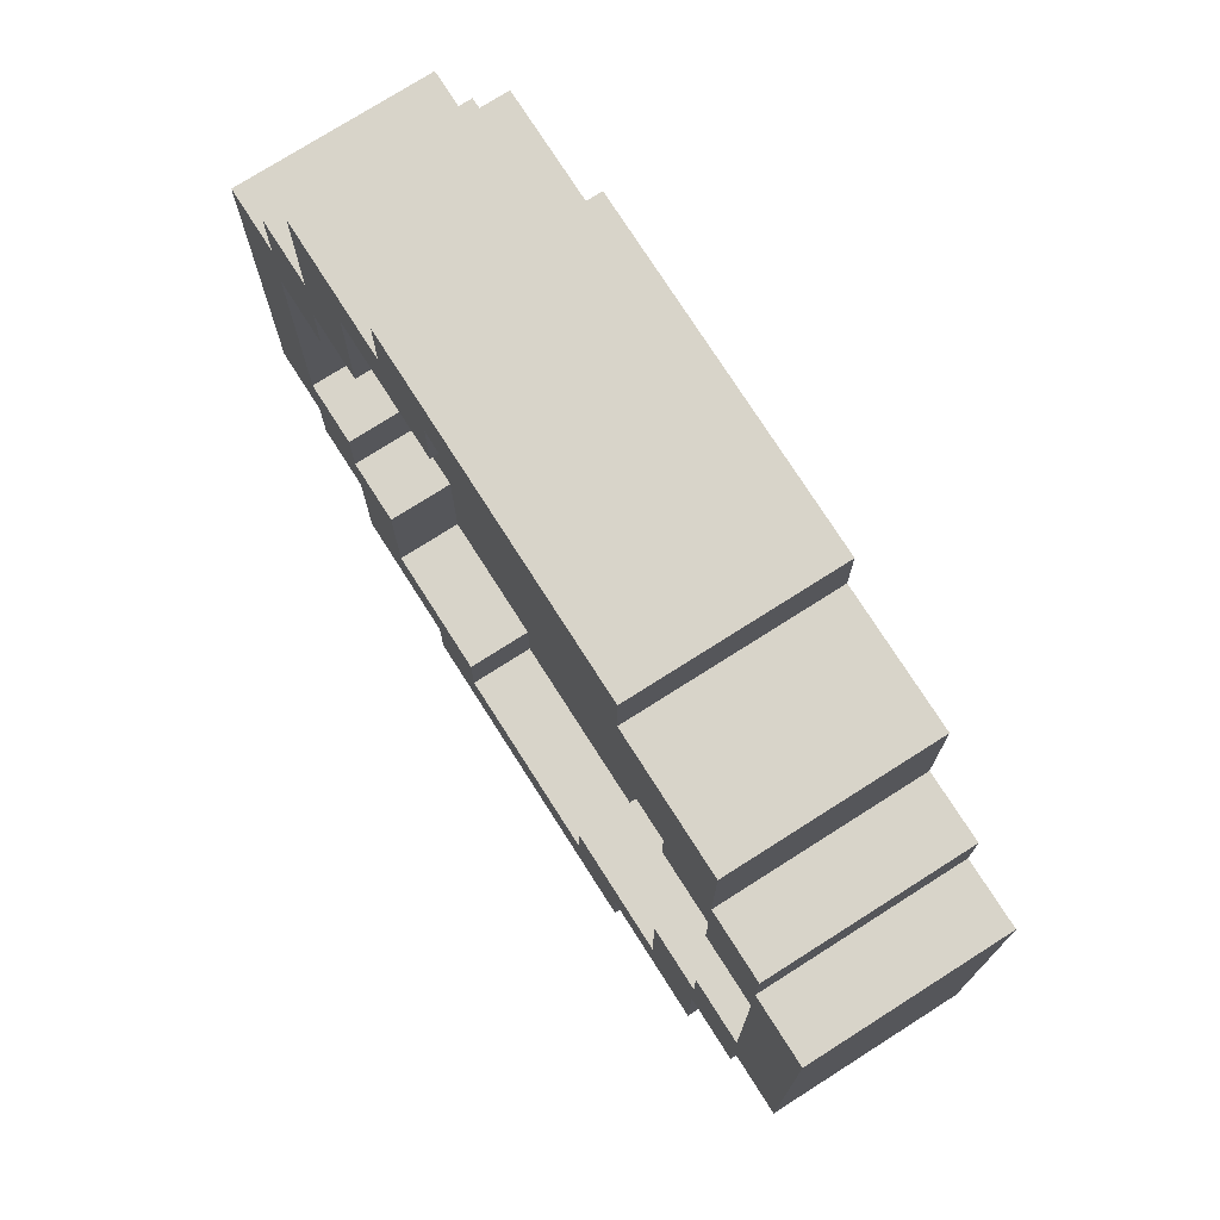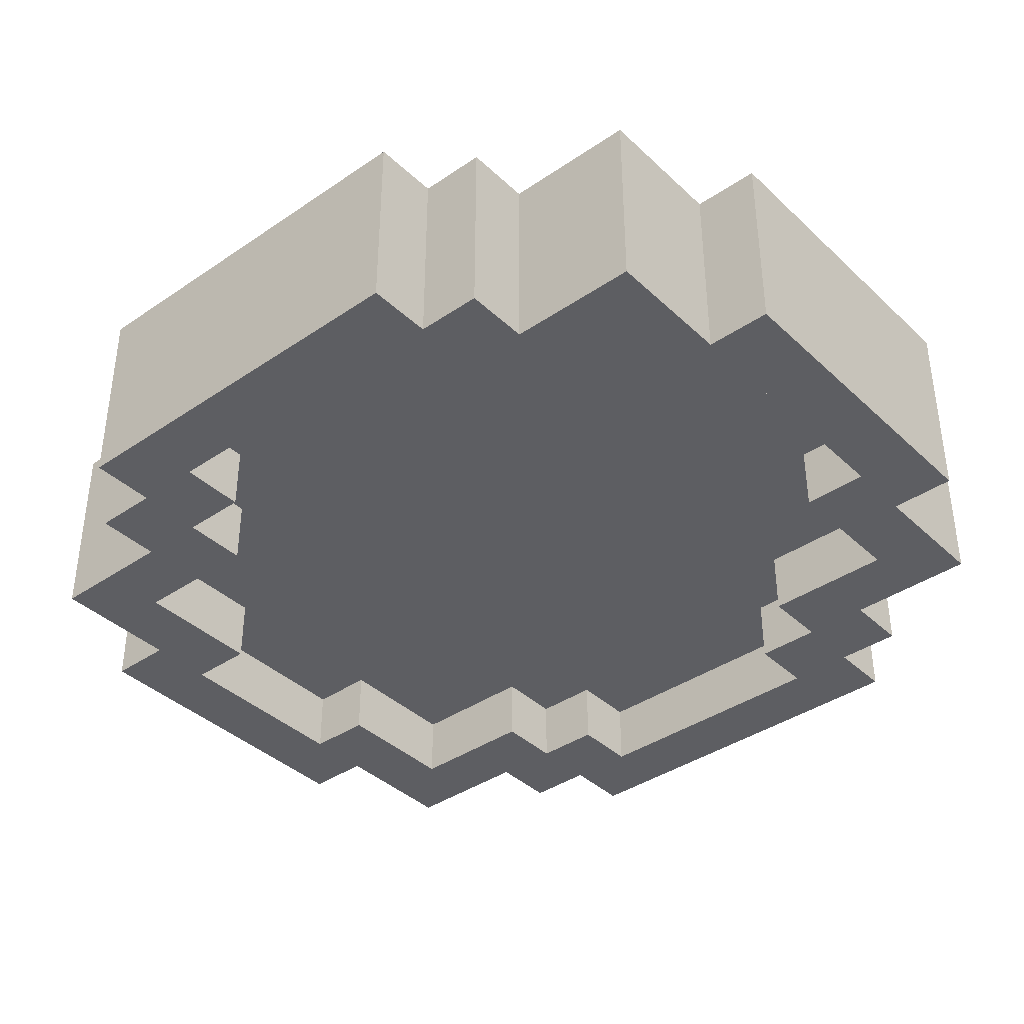
<metadata>
{"format":"obj","ext":"obj","renderer":"f3d","projection":"perspective","resolution":1024,"background":"white","views":[{"elev":75.0,"azim":-122.5,"up":"+Z"},{"elev":-38.8,"azim":130.6,"up":"+Y"}]}
</metadata>
<code>
o
v -0.4 0 0.1
v -0.4 0 -0.5
v -0.4 0.3 0.1
v -0.4 0.3 -0.5
v -0.3 0 0.2
v -0.3 0 0.1
v -0.3 0 -0.5
v -0.3 0 -0.6
v -0.3 0.3 0.2
v -0.3 0.3 0.1
v -0.3 0.3 -0.5
v -0.3 0.3 -0.6
v -0.2 0 0.4
v -0.2 0 0.2
v -0.2 0 -0.6
v -0.2 0 -0.8
v -0.2 0.3 0.4
v -0.2 0.3 0.2
v -0.2 0.3 -0.6
v -0.2 0.3 -0.8
v 0 0 0.5
v 0 0 0.4
v 0 0 -0.8
v 0 0 -0.9
v 0 0.3 0.5
v 0 0.3 0.4
v 0 0.3 -0.8
v 0 0.3 -0.9
v 0.4 0 0.4
v 0.4 0 0.3
v 0.4 0 -0.7
v 0.4 0 -0.8
v 0.4 0.1 0.4
v 0.4 0.1 0.3
v 0.4 0.1 -0.7
v 0.4 0.1 -0.8
v 0.4 0.2 0.4
v 0.4 0.2 0.3
v 0.4 0.2 -0.7
v 0.4 0.2 -0.8
v 0.4 0.3 0.4
v 0.4 0.3 0.3
v 0.4 0.3 -0.7
v 0.4 0.3 -0.8
v 0.6 0 0.3
v 0.6 0 0.1
v 0.6 0 -0.5
v 0.6 0 -0.7
v 0.6 0.1 0.3
v 0.6 0.1 0.1
v 0.6 0.1 -0.5
v 0.6 0.1 -0.7
v 0.6 0.2 0.3
v 0.6 0.2 0.1
v 0.6 0.2 -0.5
v 0.6 0.2 -0.7
v 0.6 0.3 0.3
v 0.6 0.3 0.1
v 0.6 0.3 -0.5
v 0.6 0.3 -0.7
v 0.7 0 0.1
v 0.7 0 0
v 0.7 0 -0.4
v 0.7 0 -0.5
v 0.7 0.1 0.1
v 0.7 0.1 0
v 0.7 0.1 -0.4
v 0.7 0.1 -0.5
v 0.7 0.2 0.1
v 0.7 0.2 0
v 0.7 0.2 -0.4
v 0.7 0.2 -0.5
v 0.7 0.3 0.1
v 0.7 0.3 0
v 0.7 0.3 -0.4
v 0.7 0.3 -0.5
v 0.8 0 0
v 0.8 0 -0.4
v 0.8 0.1 0
v 0.8 0.1 -0.4
v 0.8 0.2 0
v 0.8 0.2 -0.4
v 0.8 0.3 0
v 0.8 0.3 -0.4
v -0.3 0 0
v -0.3 0 -0.4
v -0.3 0.1 0
v -0.3 0.1 -0.4
v -0.3 0.2 0
v -0.3 0.2 -0.4
v -0.3 0.3 0
v -0.3 0.3 -0.4
v -0.2 0 0.1
v -0.2 0 0
v -0.2 0 -0.4
v -0.2 0 -0.5
v -0.2 0.1 0.1
v -0.2 0.1 0
v -0.2 0.1 -0.4
v -0.2 0.1 -0.5
v -0.2 0.2 0.1
v -0.2 0.2 0
v -0.2 0.2 -0.4
v -0.2 0.2 -0.5
v -0.2 0.3 0.1
v -0.2 0.3 0
v -0.2 0.3 -0.4
v -0.2 0.3 -0.5
v -0.1 0 0.3
v -0.1 0 0.1
v -0.1 0 -0.5
v -0.1 0 -0.7
v -0.1 0.1 0.3
v -0.1 0.1 0.1
v -0.1 0.1 -0.5
v -0.1 0.1 -0.7
v -0.1 0.2 0.3
v -0.1 0.2 0.1
v -0.1 0.2 -0.5
v -0.1 0.2 -0.7
v -0.1 0.3 0.3
v -0.1 0.3 0.1
v -0.1 0.3 -0.5
v -0.1 0.3 -0.7
v 0.1 0 0.4
v 0.1 0 0.3
v 0.1 0 -0.7
v 0.1 0 -0.8
v 0.1 0.1 0.4
v 0.1 0.1 0.3
v 0.1 0.1 -0.7
v 0.1 0.1 -0.8
v 0.1 0.2 0.4
v 0.1 0.2 0.3
v 0.1 0.2 -0.7
v 0.1 0.2 -0.8
v 0.1 0.3 0.4
v 0.1 0.3 0.3
v 0.1 0.3 -0.7
v 0.1 0.3 -0.8
v 0.5 0 0.5
v 0.5 0 0.4
v 0.5 0 -0.8
v 0.5 0 -0.9
v 0.5 0.3 0.5
v 0.5 0.3 0.4
v 0.5 0.3 -0.8
v 0.5 0.3 -0.9
v 0.7 0 0.4
v 0.7 0 0.2
v 0.7 0 -0.6
v 0.7 0 -0.8
v 0.7 0.3 0.4
v 0.7 0.3 0.2
v 0.7 0.3 -0.6
v 0.7 0.3 -0.8
v 0.8 0 0.2
v 0.8 0 0.1
v 0.8 0 -0.5
v 0.8 0 -0.6
v 0.8 0.3 0.2
v 0.8 0.3 0.1
v 0.8 0.3 -0.5
v 0.8 0.3 -0.6
v 0.9 0 0.1
v 0.9 0 -0.5
v 0.9 0.3 0.1
v 0.9 0.3 -0.5
v 0 0 0.5
v 0 0.3 0.5
v 0.5 0 0.5
v 0.5 0.3 0.5
v -0.2 0 0.4
v -0.2 0.3 0.4
v 0 0 0.4
v 0 0.3 0.4
v 0.5 0 0.4
v 0.5 0.3 0.4
v 0.7 0 0.4
v 0.7 0.3 0.4
v -0.3 0 0.2
v -0.3 0.3 0.2
v -0.2 0 0.2
v -0.2 0.3 0.2
v 0.7 0 0.2
v 0.7 0.3 0.2
v 0.8 0 0.2
v 0.8 0.3 0.2
v -0.4 0 0.1
v -0.4 0.3 0.1
v -0.3 0 0.1
v -0.3 0.3 0.1
v 0.8 0 0.1
v 0.8 0.3 0.1
v 0.9 0 0.1
v 0.9 0.3 0.1
v -0.3 0 -0.4
v -0.3 0.1 -0.4
v -0.3 0.2 -0.4
v -0.3 0.3 -0.4
v -0.2 0 -0.4
v -0.2 0.1 -0.4
v -0.2 0.2 -0.4
v -0.2 0.3 -0.4
v 0.7 0 -0.4
v 0.7 0.1 -0.4
v 0.7 0.2 -0.4
v 0.7 0.3 -0.4
v 0.8 0 -0.4
v 0.8 0.1 -0.4
v 0.8 0.2 -0.4
v 0.8 0.3 -0.4
v -0.2 0 -0.5
v -0.2 0.1 -0.5
v -0.2 0.2 -0.5
v -0.2 0.3 -0.5
v -0.1 0 -0.5
v -0.1 0.1 -0.5
v -0.1 0.2 -0.5
v -0.1 0.3 -0.5
v 0.6 0 -0.5
v 0.6 0.1 -0.5
v 0.6 0.2 -0.5
v 0.6 0.3 -0.5
v 0.7 0 -0.5
v 0.7 0.1 -0.5
v 0.7 0.2 -0.5
v 0.7 0.3 -0.5
v -0.1 0 -0.7
v -0.1 0.1 -0.7
v -0.1 0.2 -0.7
v -0.1 0.3 -0.7
v 0.1 0 -0.7
v 0.1 0.1 -0.7
v 0.1 0.2 -0.7
v 0.1 0.3 -0.7
v 0.4 0 -0.7
v 0.4 0.1 -0.7
v 0.4 0.2 -0.7
v 0.4 0.3 -0.7
v 0.6 0 -0.7
v 0.6 0.1 -0.7
v 0.6 0.2 -0.7
v 0.6 0.3 -0.7
v 0.1 0 -0.8
v 0.1 0.1 -0.8
v 0.1 0.2 -0.8
v 0.1 0.3 -0.8
v 0.2 0.1 -0.8
v 0.2 0.2 -0.8
v 0.3 0.1 -0.8
v 0.3 0.2 -0.8
v 0.4 0 -0.8
v 0.4 0.1 -0.8
v 0.4 0.2 -0.8
v 0.4 0.3 -0.8
v 0.1 0 0.4
v 0.1 0.1 0.4
v 0.1 0.2 0.4
v 0.1 0.3 0.4
v 0.2 0.1 0.4
v 0.2 0.2 0.4
v 0.3 0.1 0.4
v 0.3 0.2 0.4
v 0.4 0 0.4
v 0.4 0.1 0.4
v 0.4 0.2 0.4
v 0.4 0.3 0.4
v -0.1 0 0.3
v -0.1 0.1 0.3
v -0.1 0.2 0.3
v -0.1 0.3 0.3
v 0.1 0 0.3
v 0.1 0.1 0.3
v 0.1 0.2 0.3
v 0.1 0.3 0.3
v 0.4 0 0.3
v 0.4 0.1 0.3
v 0.4 0.2 0.3
v 0.4 0.3 0.3
v 0.6 0 0.3
v 0.6 0.1 0.3
v 0.6 0.2 0.3
v 0.6 0.3 0.3
v -0.2 0 0.1
v -0.2 0.1 0.1
v -0.2 0.2 0.1
v -0.2 0.3 0.1
v -0.1 0 0.1
v -0.1 0.1 0.1
v -0.1 0.2 0.1
v -0.1 0.3 0.1
v 0.6 0 0.1
v 0.6 0.1 0.1
v 0.6 0.2 0.1
v 0.6 0.3 0.1
v 0.7 0 0.1
v 0.7 0.1 0.1
v 0.7 0.2 0.1
v 0.7 0.3 0.1
v -0.3 0 0
v -0.3 0.1 0
v -0.3 0.2 0
v -0.3 0.3 0
v -0.2 0 0
v -0.2 0.1 0
v -0.2 0.2 0
v -0.2 0.3 0
v 0.7 0 0
v 0.7 0.1 0
v 0.7 0.2 0
v 0.7 0.3 0
v 0.8 0 0
v 0.8 0.1 0
v 0.8 0.2 0
v 0.8 0.3 0
v -0.4 0 -0.5
v -0.4 0.3 -0.5
v -0.3 0 -0.5
v -0.3 0.3 -0.5
v 0.8 0 -0.5
v 0.8 0.3 -0.5
v 0.9 0 -0.5
v 0.9 0.3 -0.5
v -0.3 0 -0.6
v -0.3 0.3 -0.6
v -0.2 0 -0.6
v -0.2 0.3 -0.6
v 0.7 0 -0.6
v 0.7 0.3 -0.6
v 0.8 0 -0.6
v 0.8 0.3 -0.6
v -0.2 0 -0.8
v -0.2 0.3 -0.8
v 0 0 -0.8
v 0 0.3 -0.8
v 0.5 0 -0.8
v 0.5 0.3 -0.8
v 0.7 0 -0.8
v 0.7 0.3 -0.8
v 0 0 -0.9
v 0 0.3 -0.9
v 0.5 0 -0.9
v 0.5 0.3 -0.9
v 0 0 0.5
v 0.5 0 0.5
v -0.2 0 0.4
v 0 0 0.4
v 0.1 0 0.4
v 0.4 0 0.4
v 0.5 0 0.4
v 0.7 0 0.4
v -0.1 0 0.3
v 0.1 0 0.3
v 0.4 0 0.3
v 0.6 0 0.3
v -0.3 0 0.2
v -0.2 0 0.2
v 0.7 0 0.2
v 0.8 0 0.2
v -0.4 0 0.1
v -0.3 0 0.1
v -0.2 0 0.1
v -0.1 0 0.1
v 0.6 0 0.1
v 0.7 0 0.1
v 0.8 0 0.1
v 0.9 0 0.1
v -0.3 0 0
v -0.2 0 0
v 0.7 0 0
v 0.8 0 0
v -0.3 0 -0.4
v -0.2 0 -0.4
v 0.7 0 -0.4
v 0.8 0 -0.4
v -0.4 0 -0.5
v -0.3 0 -0.5
v -0.2 0 -0.5
v -0.1 0 -0.5
v 0.6 0 -0.5
v 0.7 0 -0.5
v 0.8 0 -0.5
v 0.9 0 -0.5
v -0.3 0 -0.6
v -0.2 0 -0.6
v 0.7 0 -0.6
v 0.8 0 -0.6
v -0.1 0 -0.7
v 0.1 0 -0.7
v 0.4 0 -0.7
v 0.6 0 -0.7
v -0.2 0 -0.8
v 0 0 -0.8
v 0.1 0 -0.8
v 0.4 0 -0.8
v 0.5 0 -0.8
v 0.7 0 -0.8
v 0 0 -0.9
v 0.5 0 -0.9
v 0.1 0.1 0.4
v 0.2 0.1 0.4
v 0.3 0.1 0.4
v 0.4 0.1 0.4
v -0.1 0.1 0.3
v 0.1 0.1 0.3
v 0.4 0.1 0.3
v 0.6 0.1 0.3
v 0.2 0.1 0.2
v 0.3 0.1 0.2
v -0.2 0.1 0.1
v -0.1 0.1 0.1
v 0 0.1 0.1
v 0.1 0.1 0.1
v 0.4 0.1 0.1
v 0.5 0.1 0.1
v 0.6 0.1 0.1
v 0.7 0.1 0.1
v -0.3 0.1 0
v -0.2 0.1 0
v -0.1 0.1 0
v 0 0.1 0
v 0.1 0.1 0
v 0.4 0.1 0
v 0.5 0.1 0
v 0.6 0.1 0
v 0.7 0.1 0
v 0.8 0.1 0
v -0.3 0.1 -0.4
v -0.2 0.1 -0.4
v -0.1 0.1 -0.4
v 0 0.1 -0.4
v 0.5 0.1 -0.4
v 0.6 0.1 -0.4
v 0.7 0.1 -0.4
v 0.8 0.1 -0.4
v -0.2 0.1 -0.5
v -0.1 0.1 -0.5
v 0 0.1 -0.5
v 0.5 0.1 -0.5
v 0.6 0.1 -0.5
v 0.7 0.1 -0.5
v 0.2 0.1 -0.6
v 0.3 0.1 -0.6
v -0.1 0.1 -0.7
v 0.1 0.1 -0.7
v 0.4 0.1 -0.7
v 0.6 0.1 -0.7
v 0.1 0.1 -0.8
v 0.2 0.1 -0.8
v 0.3 0.1 -0.8
v 0.4 0.1 -0.8
v 0.1 0.2 0.4
v 0.2 0.2 0.4
v 0.3 0.2 0.4
v 0.4 0.2 0.4
v -0.1 0.2 0.3
v 0.1 0.2 0.3
v 0.4 0.2 0.3
v 0.6 0.2 0.3
v 0.2 0.2 0.2
v 0.3 0.2 0.2
v -0.2 0.2 0.1
v -0.1 0.2 0.1
v 0 0.2 0.1
v 0.1 0.2 0.1
v 0.4 0.2 0.1
v 0.5 0.2 0.1
v 0.6 0.2 0.1
v 0.7 0.2 0.1
v -0.3 0.2 0
v -0.2 0.2 0
v -0.1 0.2 0
v 0 0.2 0
v 0.1 0.2 0
v 0.4 0.2 0
v 0.5 0.2 0
v 0.6 0.2 0
v 0.7 0.2 0
v 0.8 0.2 0
v -0.3 0.2 -0.4
v -0.2 0.2 -0.4
v -0.1 0.2 -0.4
v 0 0.2 -0.4
v 0.5 0.2 -0.4
v 0.6 0.2 -0.4
v 0.7 0.2 -0.4
v 0.8 0.2 -0.4
v -0.2 0.2 -0.5
v -0.1 0.2 -0.5
v 0 0.2 -0.5
v 0.5 0.2 -0.5
v 0.6 0.2 -0.5
v 0.7 0.2 -0.5
v 0.2 0.2 -0.6
v 0.3 0.2 -0.6
v -0.1 0.2 -0.7
v 0.1 0.2 -0.7
v 0.4 0.2 -0.7
v 0.6 0.2 -0.7
v 0.1 0.2 -0.8
v 0.2 0.2 -0.8
v 0.3 0.2 -0.8
v 0.4 0.2 -0.8
v 0 0.3 0.5
v 0.5 0.3 0.5
v -0.2 0.3 0.4
v 0 0.3 0.4
v 0.1 0.3 0.4
v 0.4 0.3 0.4
v 0.5 0.3 0.4
v 0.7 0.3 0.4
v -0.1 0.3 0.3
v 0.1 0.3 0.3
v 0.4 0.3 0.3
v 0.6 0.3 0.3
v -0.3 0.3 0.2
v -0.2 0.3 0.2
v 0.7 0.3 0.2
v 0.8 0.3 0.2
v -0.4 0.3 0.1
v -0.3 0.3 0.1
v -0.2 0.3 0.1
v -0.1 0.3 0.1
v 0.6 0.3 0.1
v 0.7 0.3 0.1
v 0.8 0.3 0.1
v 0.9 0.3 0.1
v -0.3 0.3 0
v -0.2 0.3 0
v 0.7 0.3 0
v 0.8 0.3 0
v -0.3 0.3 -0.4
v -0.2 0.3 -0.4
v 0.7 0.3 -0.4
v 0.8 0.3 -0.4
v -0.4 0.3 -0.5
v -0.3 0.3 -0.5
v -0.2 0.3 -0.5
v -0.1 0.3 -0.5
v 0.6 0.3 -0.5
v 0.7 0.3 -0.5
v 0.8 0.3 -0.5
v 0.9 0.3 -0.5
v -0.3 0.3 -0.6
v -0.2 0.3 -0.6
v 0.7 0.3 -0.6
v 0.8 0.3 -0.6
v -0.1 0.3 -0.7
v 0.1 0.3 -0.7
v 0.4 0.3 -0.7
v 0.6 0.3 -0.7
v -0.2 0.3 -0.8
v 0 0.3 -0.8
v 0.1 0.3 -0.8
v 0.4 0.3 -0.8
v 0.5 0.3 -0.8
v 0.7 0.3 -0.8
v 0 0.3 -0.9
v 0.5 0.3 -0.9
f 3 2 1
f 4 2 3
f 9 6 5
f 10 6 9
f 11 8 7
f 12 8 11
f 17 14 13
f 18 14 17
f 19 16 15
f 20 16 19
f 25 22 21
f 26 22 25
f 27 24 23
f 28 24 27
f 33 30 29
f 34 30 33
f 35 32 31
f 36 32 35
f 41 38 37
f 42 38 41
f 43 40 39
f 44 40 43
f 49 46 45
f 50 46 49
f 51 48 47
f 52 48 51
f 57 54 53
f 58 54 57
f 59 56 55
f 60 56 59
f 65 62 61
f 66 62 65
f 67 64 63
f 68 64 67
f 73 70 69
f 74 70 73
f 75 72 71
f 76 72 75
f 79 78 77
f 80 78 79
f 83 82 81
f 84 82 83
f 85 86 87
f 87 86 88
f 89 90 91
f 91 90 92
f 93 94 97
f 97 94 98
f 95 96 99
f 99 96 100
f 101 102 105
f 105 102 106
f 103 104 107
f 107 104 108
f 109 110 113
f 113 110 114
f 111 112 115
f 115 112 116
f 117 118 121
f 121 118 122
f 119 120 123
f 123 120 124
f 125 126 129
f 129 126 130
f 127 128 131
f 131 128 132
f 133 134 137
f 137 134 138
f 135 136 139
f 139 136 140
f 141 142 145
f 145 142 146
f 143 144 147
f 147 144 148
f 149 150 153
f 153 150 154
f 151 152 155
f 155 152 156
f 157 158 161
f 161 158 162
f 159 160 163
f 163 160 164
f 165 166 167
f 167 166 168
f 171 170 169
f 172 170 171
f 175 174 173
f 176 174 175
f 179 178 177
f 180 178 179
f 183 182 181
f 184 182 183
f 187 186 185
f 188 186 187
f 191 190 189
f 192 190 191
f 195 194 193
f 196 194 195
f 201 198 197
f 202 198 201
f 203 200 199
f 204 200 203
f 209 206 205
f 210 206 209
f 211 208 207
f 212 208 211
f 217 214 213
f 218 214 217
f 219 216 215
f 220 216 219
f 225 222 221
f 226 222 225
f 227 224 223
f 228 224 227
f 233 230 229
f 234 230 233
f 235 232 231
f 236 232 235
f 241 238 237
f 242 238 241
f 243 240 239
f 244 240 243
f 249 246 245
f 250 248 247
f 251 249 245
f 252 248 250
f 253 251 245
f 254 251 253
f 255 248 252
f 256 248 255
f 257 258 261
f 259 260 262
f 257 261 263
f 262 260 264
f 257 263 265
f 265 263 266
f 264 260 267
f 267 260 268
f 269 270 273
f 273 270 274
f 271 272 275
f 275 272 276
f 277 278 281
f 281 278 282
f 279 280 283
f 283 280 284
f 285 286 289
f 289 286 290
f 287 288 291
f 291 288 292
f 293 294 297
f 297 294 298
f 295 296 299
f 299 296 300
f 301 302 305
f 305 302 306
f 303 304 307
f 307 304 308
f 309 310 313
f 313 310 314
f 311 312 315
f 315 312 316
f 317 318 319
f 319 318 320
f 321 322 323
f 323 322 324
f 325 326 327
f 327 326 328
f 329 330 331
f 331 330 332
f 333 334 335
f 335 334 336
f 337 338 339
f 339 338 340
f 341 342 343
f 343 342 344
f 348 346 345
f 349 346 348
f 350 346 349
f 351 346 350
f 353 348 347
f 353 349 348
f 354 349 353
f 355 352 351
f 355 351 350
f 356 352 355
f 358 353 347
f 359 352 356
f 362 358 357
f 363 353 358
f 363 358 362
f 364 353 363
f 365 360 359
f 365 359 356
f 366 360 365
f 367 360 366
f 369 362 361
f 369 363 362
f 370 363 369
f 371 368 367
f 371 367 366
f 372 368 371
f 373 369 361
f 376 368 372
f 377 374 373
f 377 373 361
f 378 374 377
f 379 374 378
f 382 376 375
f 383 368 376
f 383 376 382
f 384 368 383
f 385 380 379
f 385 379 378
f 386 380 385
f 387 382 381
f 387 383 382
f 388 383 387
f 389 380 386
f 392 387 381
f 393 390 389
f 393 389 386
f 394 390 393
f 395 390 394
f 396 392 391
f 397 392 396
f 398 387 392
f 398 392 397
f 399 395 394
f 399 397 396
f 399 396 395
f 400 397 399
f 406 402 401
f 407 404 403
f 409 406 405
f 409 403 402
f 409 402 406
f 410 408 407
f 410 403 409
f 410 407 403
f 412 409 405
f 412 410 409
f 413 410 412
f 414 410 413
f 415 408 410
f 415 410 414
f 416 408 415
f 417 408 416
f 420 412 411
f 420 413 412
f 421 413 420
f 422 414 413
f 422 413 421
f 423 415 414
f 423 414 422
f 424 416 415
f 424 415 423
f 425 418 417
f 425 416 424
f 425 417 416
f 426 418 425
f 427 418 426
f 429 421 420
f 429 420 419
f 430 421 429
f 431 422 421
f 431 421 430
f 432 424 423
f 432 422 431
f 432 423 422
f 432 425 424
f 433 426 425
f 433 425 432
f 434 428 427
f 434 426 433
f 434 427 426
f 435 428 434
f 436 428 435
f 437 431 430
f 437 432 431
f 438 432 437
f 439 433 432
f 439 432 438
f 440 435 434
f 440 433 439
f 440 434 433
f 441 435 440
f 442 435 441
f 443 439 438
f 443 441 440
f 443 440 439
f 444 441 443
f 445 443 438
f 446 443 445
f 447 441 444
f 448 441 447
f 449 443 446
f 450 444 443
f 450 443 449
f 451 447 444
f 451 444 450
f 452 447 451
f 453 454 458
f 455 456 459
f 457 458 461
f 454 455 461
f 458 454 461
f 459 460 462
f 461 455 462
f 455 459 462
f 457 461 464
f 461 462 464
f 464 462 465
f 465 462 466
f 462 460 467
f 466 462 467
f 467 460 468
f 468 460 469
f 463 464 472
f 464 465 472
f 472 465 473
f 465 466 474
f 473 465 474
f 466 467 475
f 474 466 475
f 467 468 476
f 475 467 476
f 469 470 477
f 476 468 477
f 468 469 477
f 477 470 478
f 478 470 479
f 472 473 481
f 471 472 481
f 481 473 482
f 473 474 483
f 482 473 483
f 475 476 484
f 483 474 484
f 474 475 484
f 476 477 484
f 477 478 485
f 484 477 485
f 479 480 486
f 485 478 486
f 478 479 486
f 486 480 487
f 487 480 488
f 482 483 489
f 483 484 489
f 489 484 490
f 484 485 491
f 490 484 491
f 486 487 492
f 491 485 492
f 485 486 492
f 492 487 493
f 493 487 494
f 490 491 495
f 492 493 495
f 491 492 495
f 495 493 496
f 490 495 497
f 497 495 498
f 496 493 499
f 499 493 500
f 498 495 501
f 495 496 502
f 501 495 502
f 496 499 503
f 502 496 503
f 503 499 504
f 505 506 508
f 508 506 509
f 509 506 510
f 510 506 511
f 507 508 513
f 508 509 513
f 513 509 514
f 511 512 515
f 510 511 515
f 515 512 516
f 507 513 518
f 516 512 519
f 517 518 522
f 518 513 523
f 522 518 523
f 523 513 524
f 519 520 525
f 516 519 525
f 525 520 526
f 526 520 527
f 521 522 529
f 522 523 529
f 529 523 530
f 527 528 531
f 526 527 531
f 531 528 532
f 521 529 533
f 532 528 536
f 533 534 537
f 521 533 537
f 537 534 538
f 538 534 539
f 535 536 542
f 536 528 543
f 542 536 543
f 543 528 544
f 539 540 545
f 538 539 545
f 545 540 546
f 541 542 547
f 542 543 547
f 547 543 548
f 546 540 549
f 541 547 552
f 549 550 553
f 546 549 553
f 553 550 554
f 554 550 555
f 551 552 556
f 556 552 557
f 552 547 558
f 557 552 558
f 554 555 559
f 556 557 559
f 555 556 559
f 559 557 560

</code>
